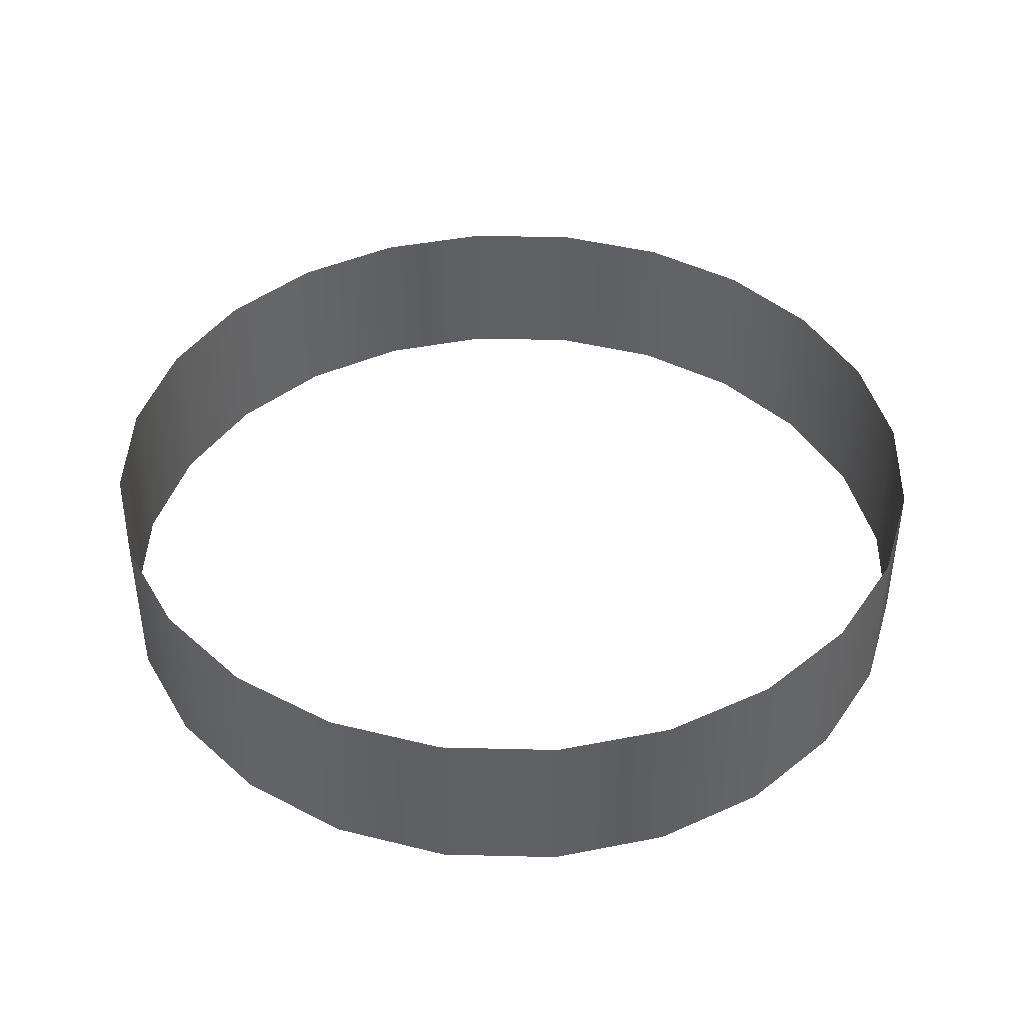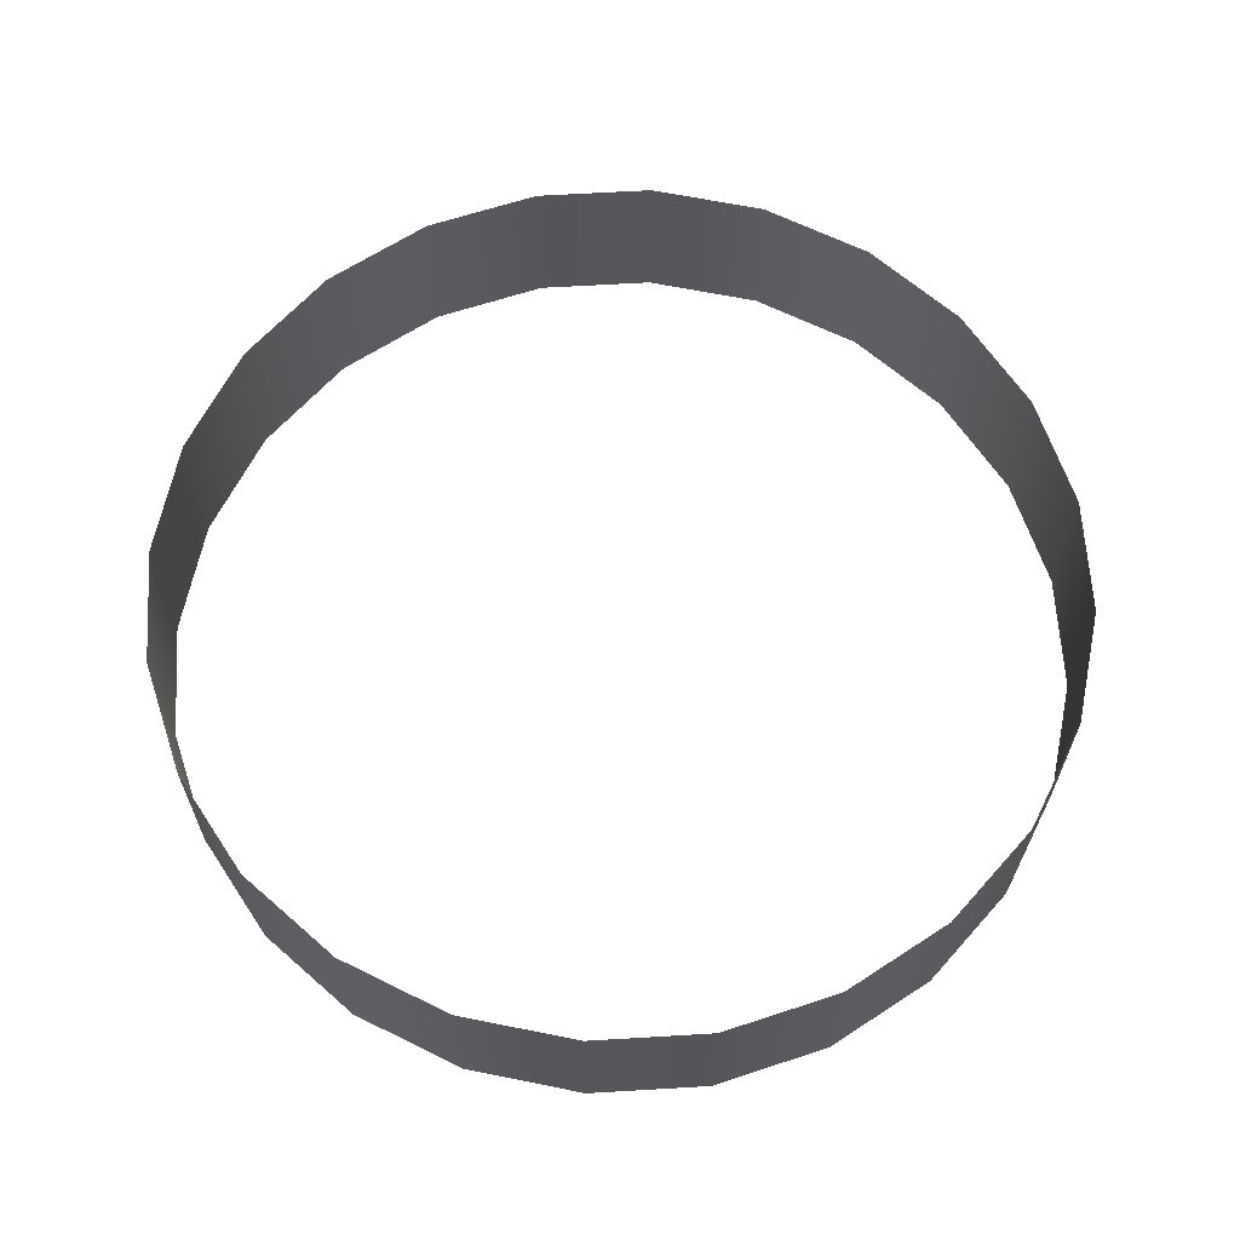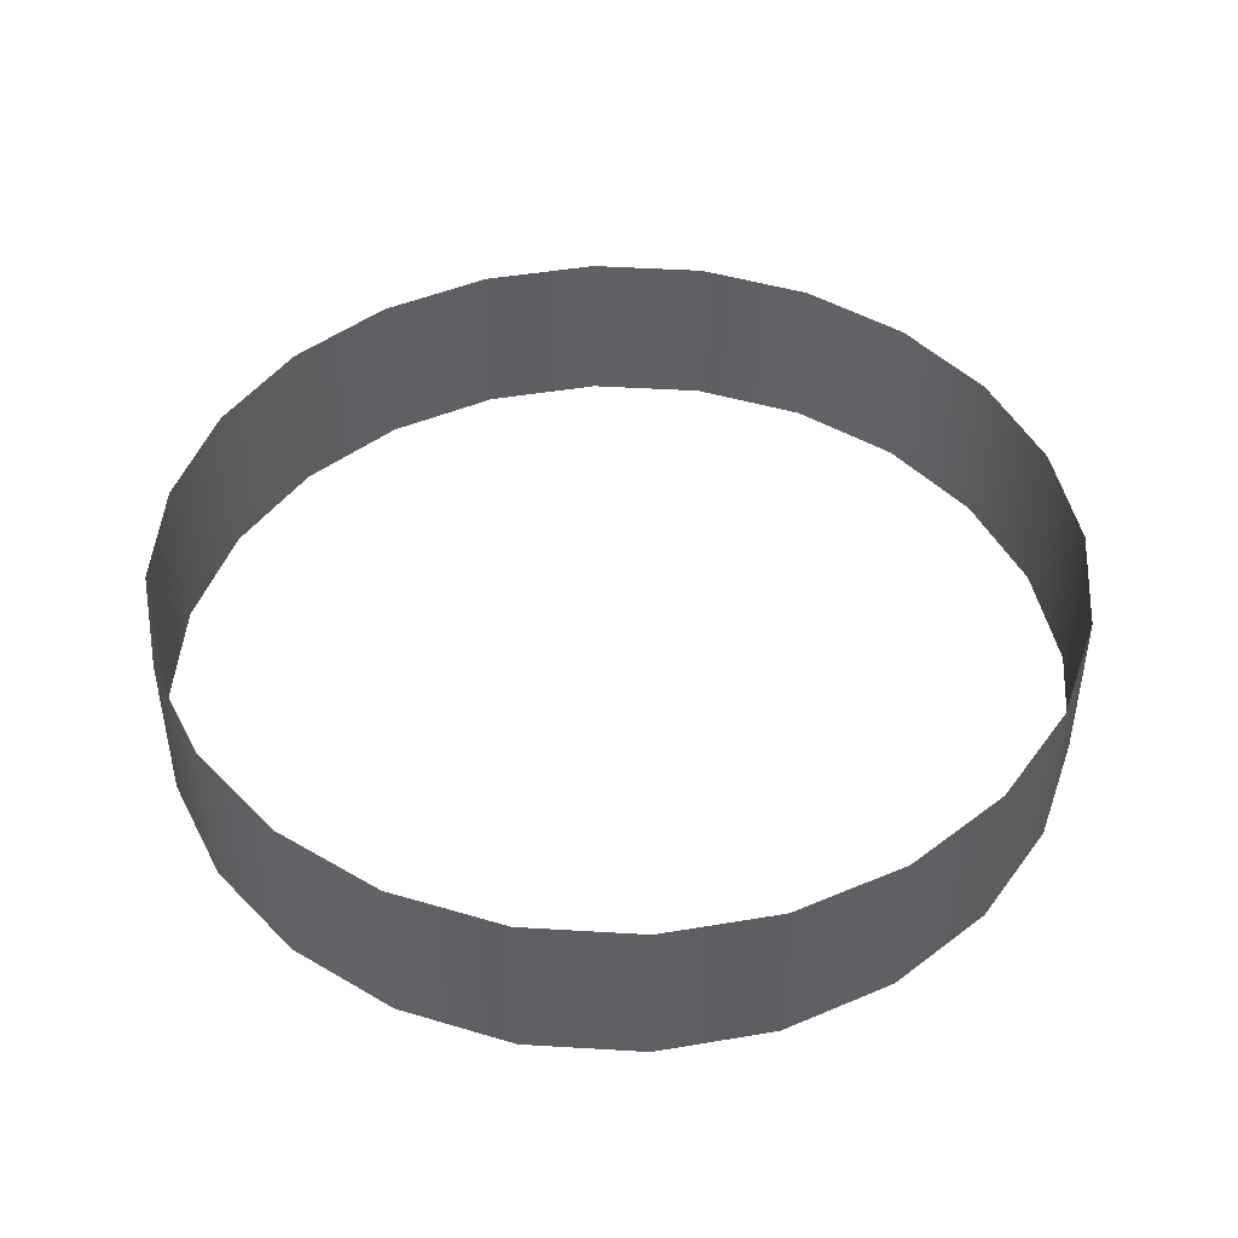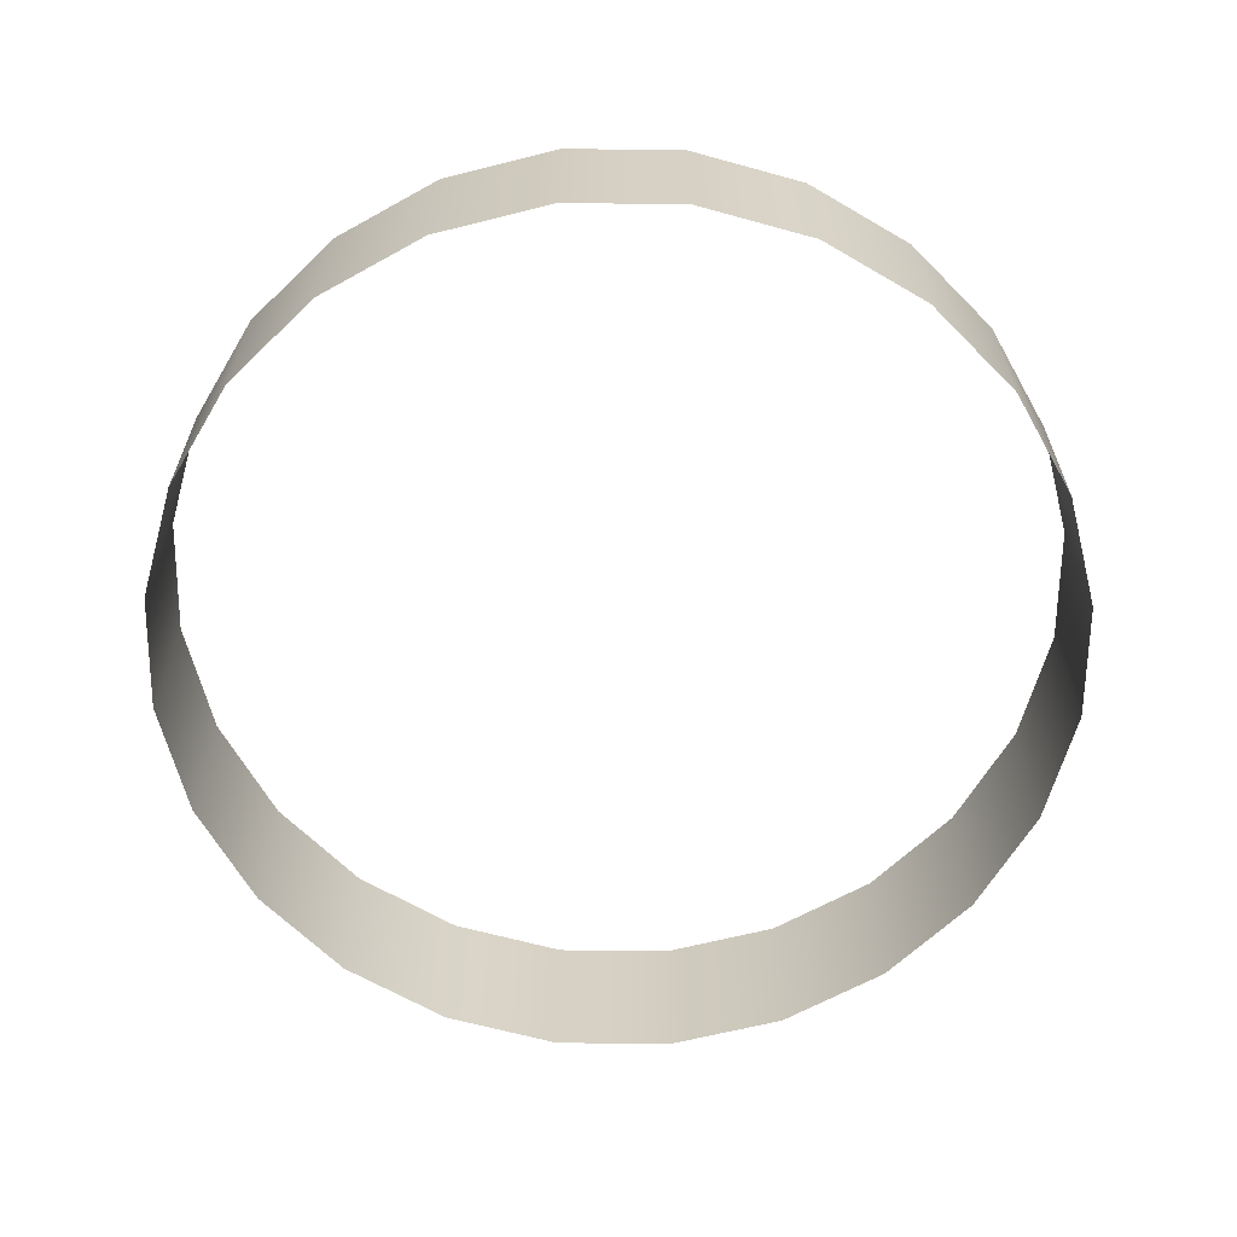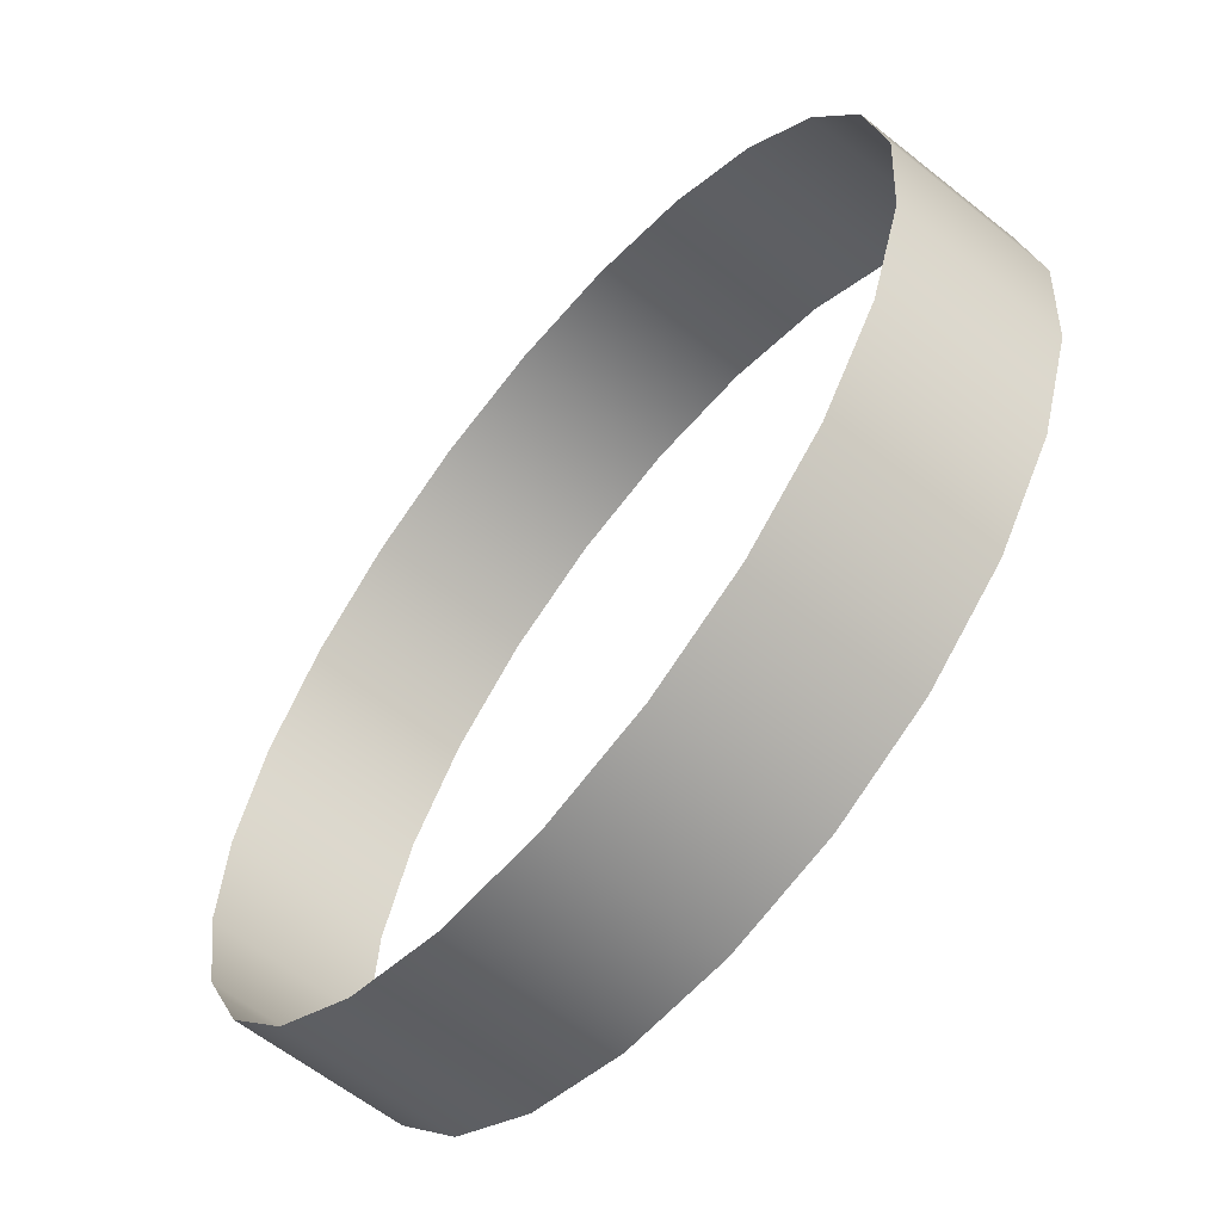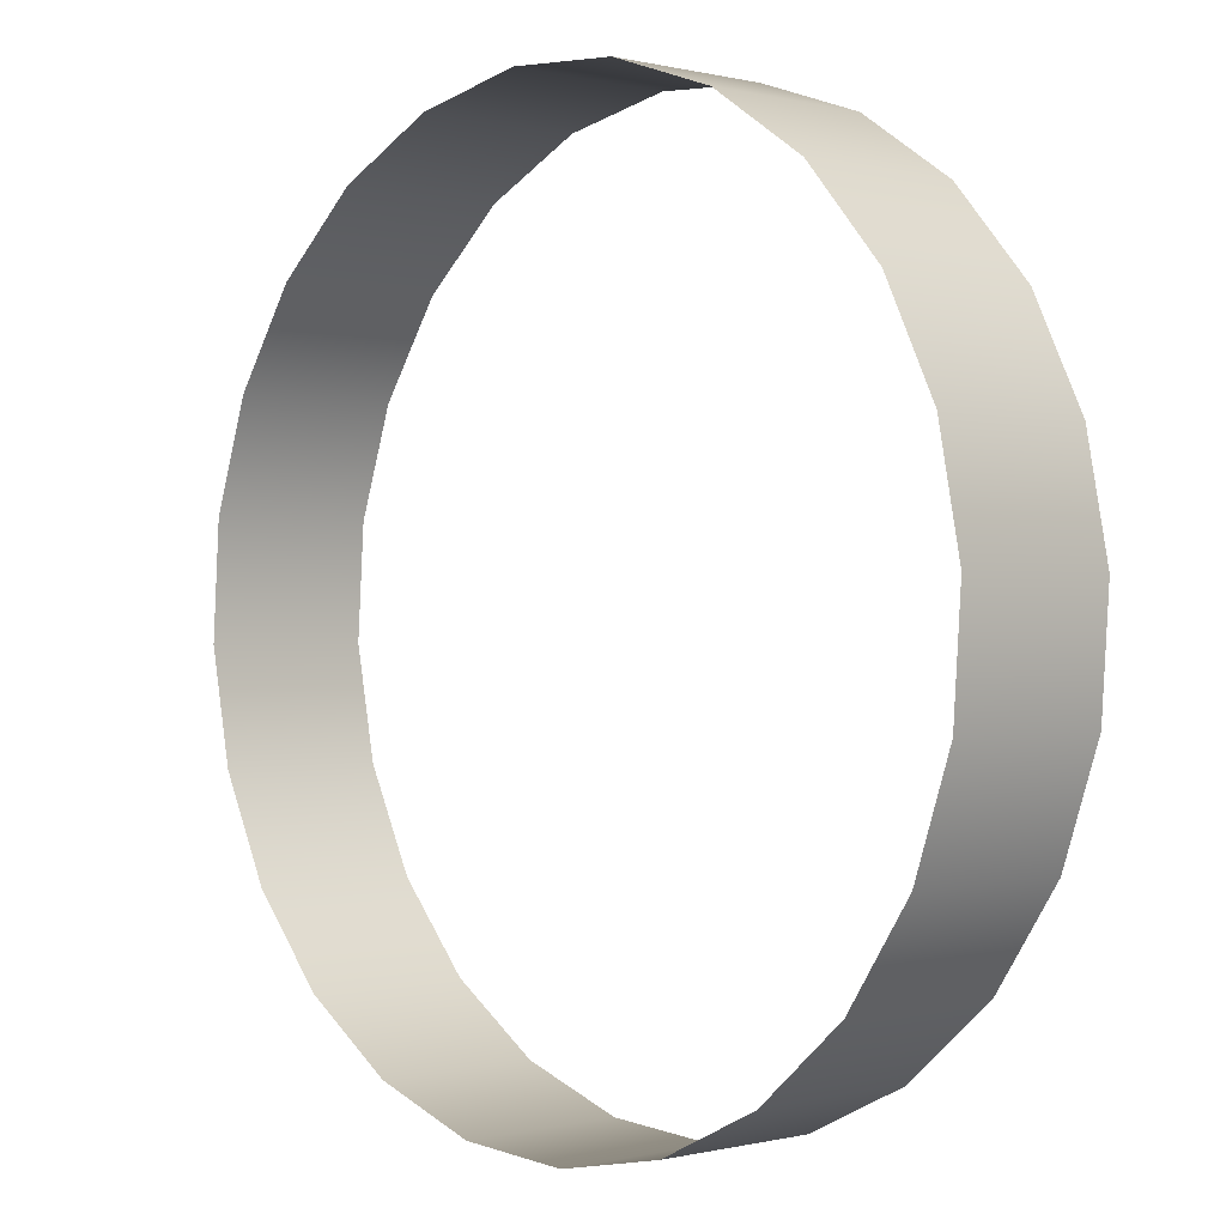
<metadata>
{"format":"obj","ext":"obj","renderer":"f3d","projection":"perspective","resolution":1024,"background":"white","views":[{"elev":42.2,"azim":-32.2,"up":"+Z"},{"elev":64.1,"azim":-82.3,"up":"+Z"},{"elev":45.8,"azim":-59.9,"up":"+Z"},{"elev":-63.6,"azim":-4.5,"up":"+Z"},{"elev":-61.0,"azim":50.8,"up":"+Y"},{"elev":-0.1,"azim":46.8,"up":"+Y"}]}
</metadata>
<code>
g mountain2_scene31
v -356.7 -112.8 172.1
v -376.6 -11.93 23.43
v -356.7 -112.8 23.43
v -376.6 -11.93 172.1
v -369.6 90.65 23.43
v -369.6 90.65 172.1
v -336.4 187.9 23.43
v -336.4 187.9 172.1
v -279.1 273.3 23.43
v -279.1 273.3 172.1
v -201.6 340.9 23.43
v -201.6 340.9 172.1
v -109.3 386.2 23.43
v -109.3 386.2 172.1
v -8.433 406 23.43
v -8.433 406 172.1
v -8.433 406 172.1
v 94.14 399.1 23.43
v -8.433 406 23.43
v 94.14 399.1 172.1
v 191.4 365.8 23.43
v 191.4 365.8 172.1
v 276.8 308.5 23.43
v 276.8 308.5 172.1
v 344.4 231.1 23.43
v 344.4 231.1 172.1
v 389.7 138.8 23.43
v 389.7 138.8 172.1
v -356.7 -112.8 23.43
v -311.5 -205.1 172.1
v -356.7 -112.8 172.1
v -311.5 -205.1 23.43
v -243.8 -282.6 172.1
v -243.8 -282.6 23.43
v -158.5 -339.9 172.1
v -158.5 -339.9 23.43
v -61.2 -373.1 172.1
v -61.2 -373.1 23.43
v 41.38 -380.1 172.1
v 41.38 -380.1 23.43
v 142.3 -360.2 172.1
v 142.3 -360.2 23.43
v 142.3 -360.2 23.43
v 234.6 -315 172.1
v 142.3 -360.2 172.1
v 234.6 -315 23.43
v 312 -247.3 172.1
v 312 -247.3 23.43
v 369.3 -162 172.1
v 369.3 -162 23.43
v 402.6 -64.69 172.1
v 402.6 -64.69 23.43
v 409.5 37.88 172.1
v 409.5 37.88 23.43
v 389.7 138.8 172.1
v 389.7 138.8 23.43
g mountain2_scene31_0
f 3 2 1
f 4 1 2
f 2 5 4
f 6 4 5
f 5 7 6
f 8 6 7
f 7 9 8
f 10 8 9
f 9 11 10
f 12 10 11
f 11 13 12
f 14 12 13
f 13 15 14
f 16 14 15
f 19 18 17
f 20 17 18
f 18 21 20
f 22 20 21
f 21 23 22
f 24 22 23
f 23 25 24
f 26 24 25
f 25 27 26
f 28 26 27
f 31 30 29
f 32 29 30
f 30 33 32
f 34 32 33
f 33 35 34
f 36 34 35
f 35 37 36
f 38 36 37
f 37 39 38
f 40 38 39
f 39 41 40
f 42 40 41
f 45 44 43
f 46 43 44
f 44 47 46
f 48 46 47
f 47 49 48
f 50 48 49
f 49 51 50
f 52 50 51
f 51 53 52
f 54 52 53
f 53 55 54
f 56 54 55

</code>
